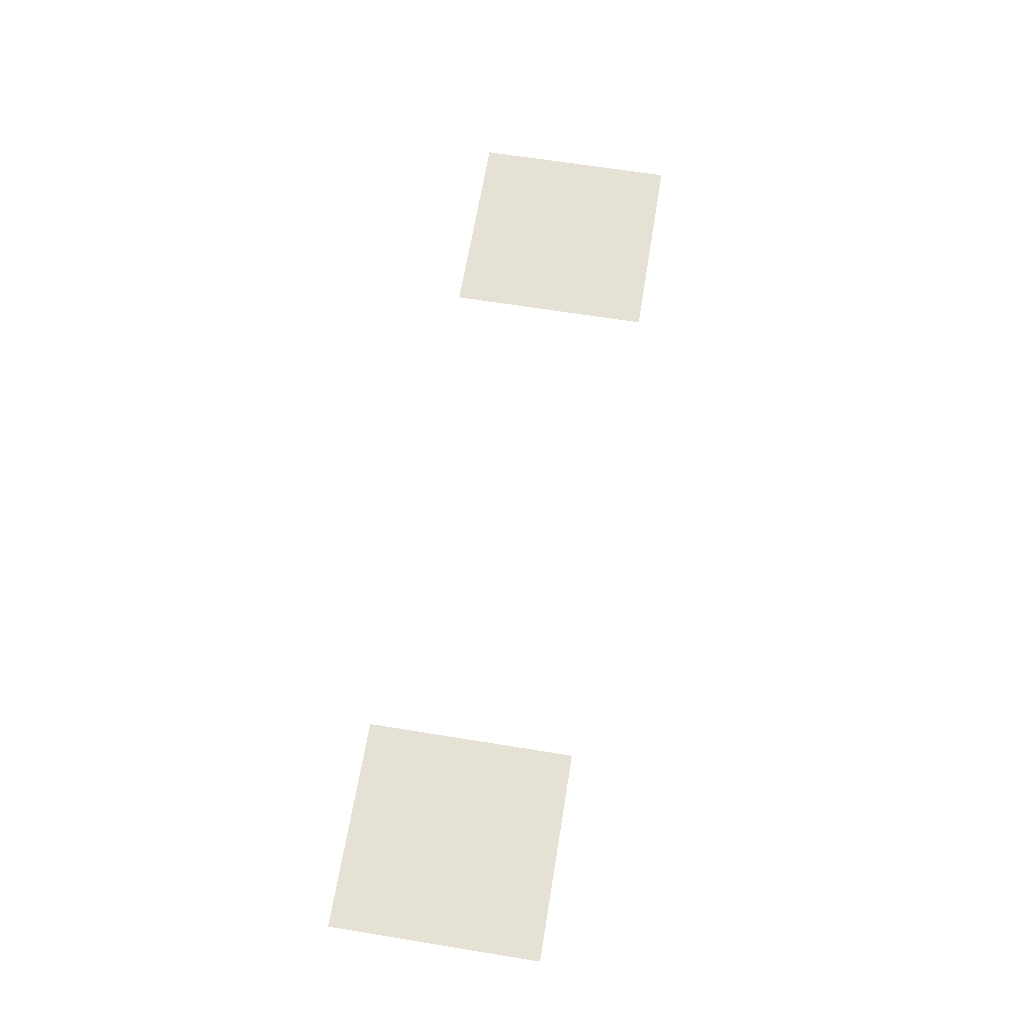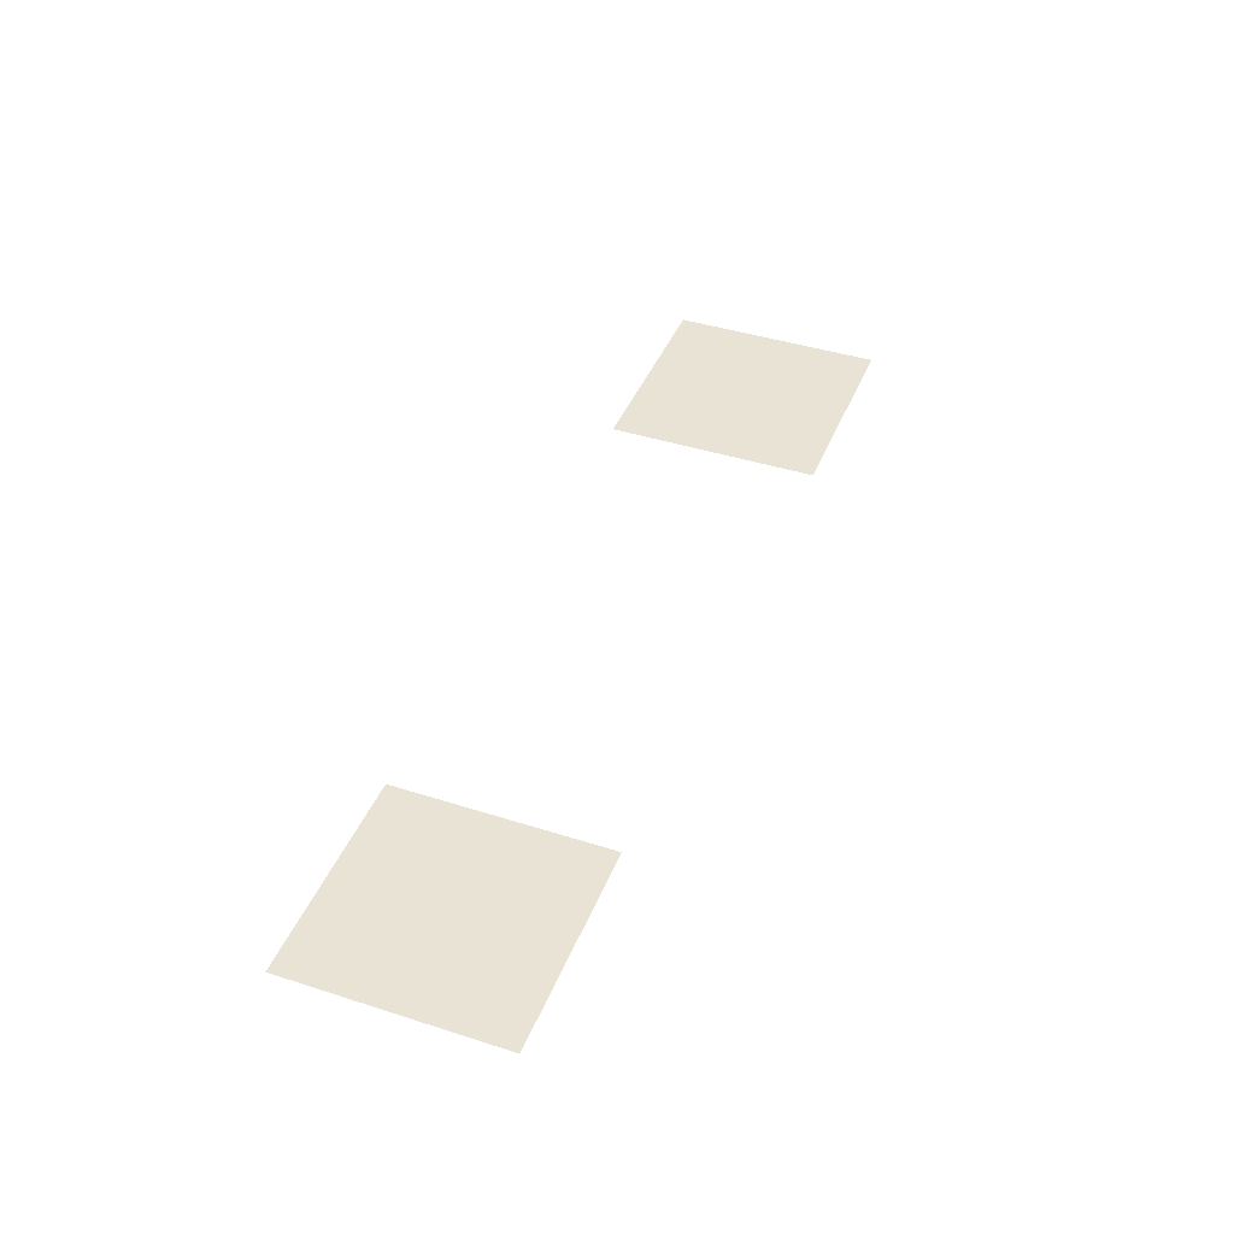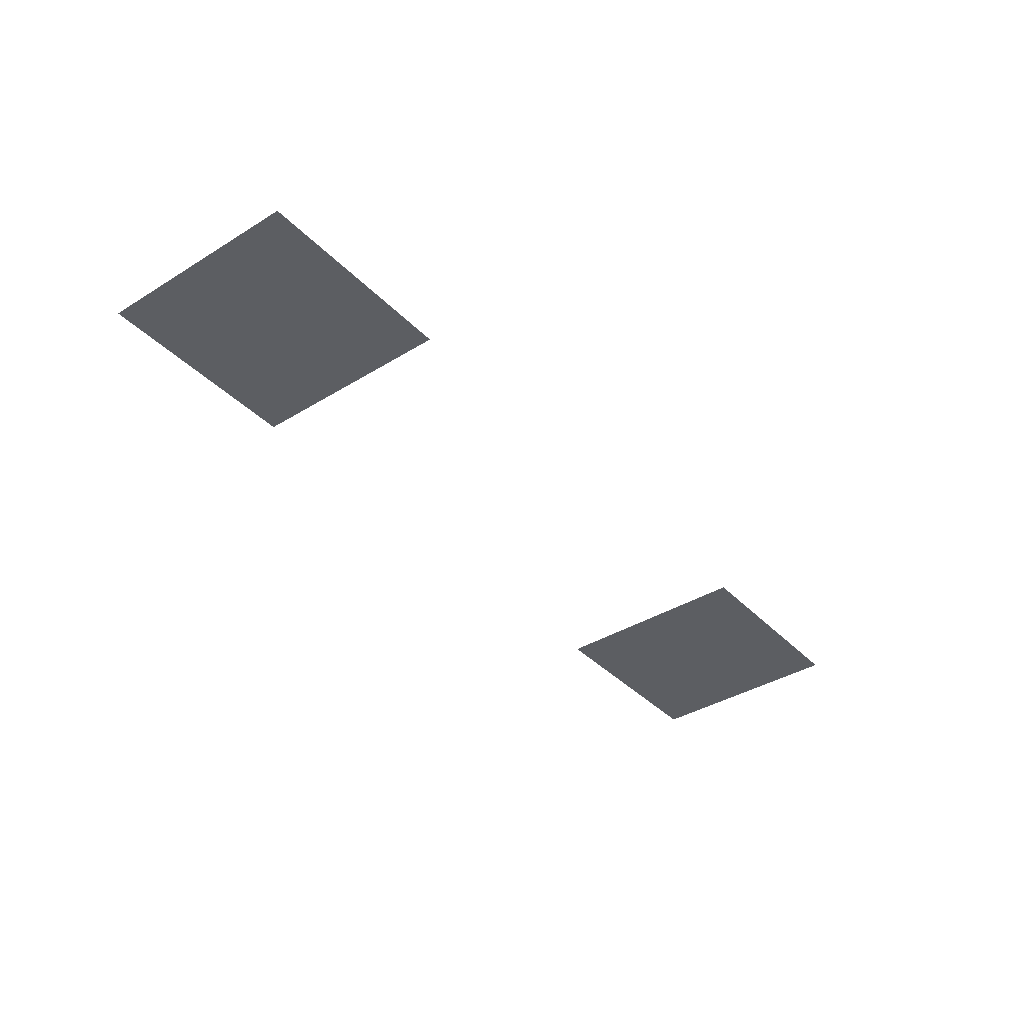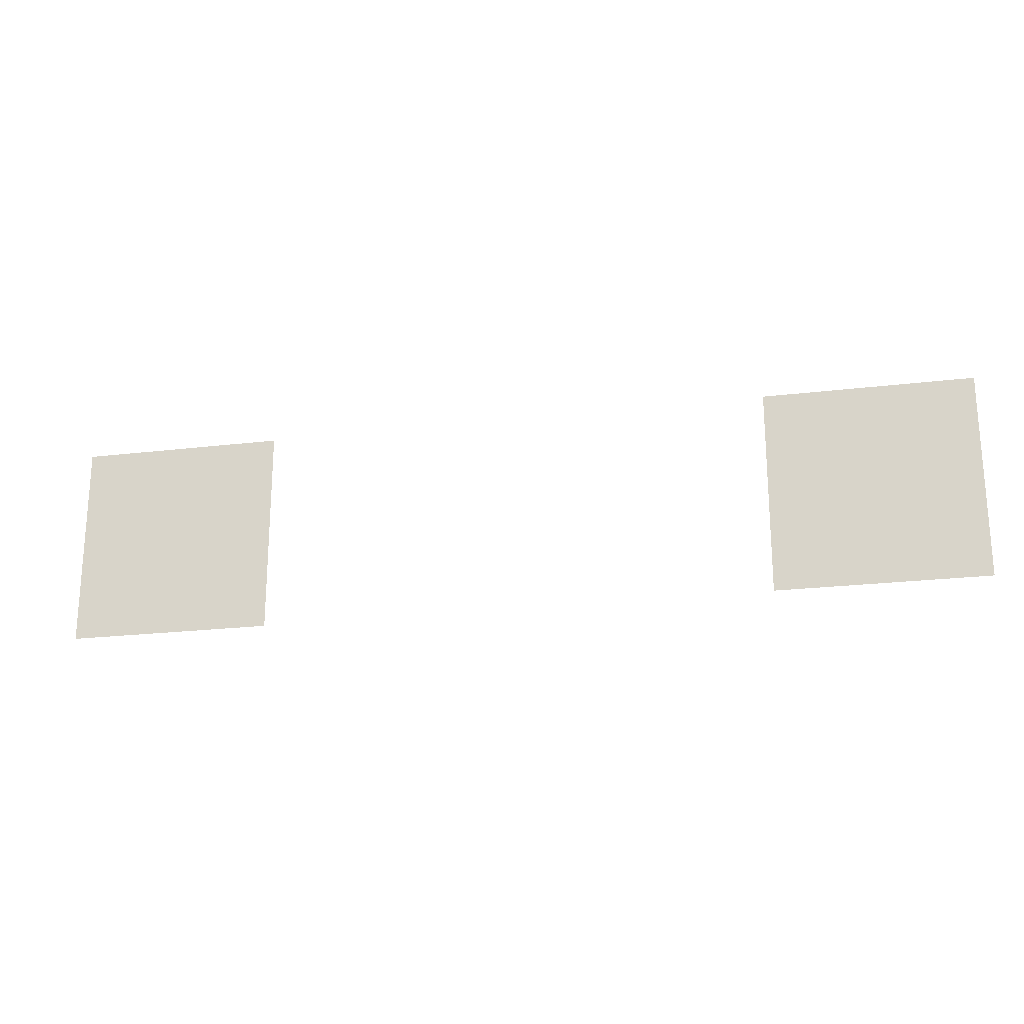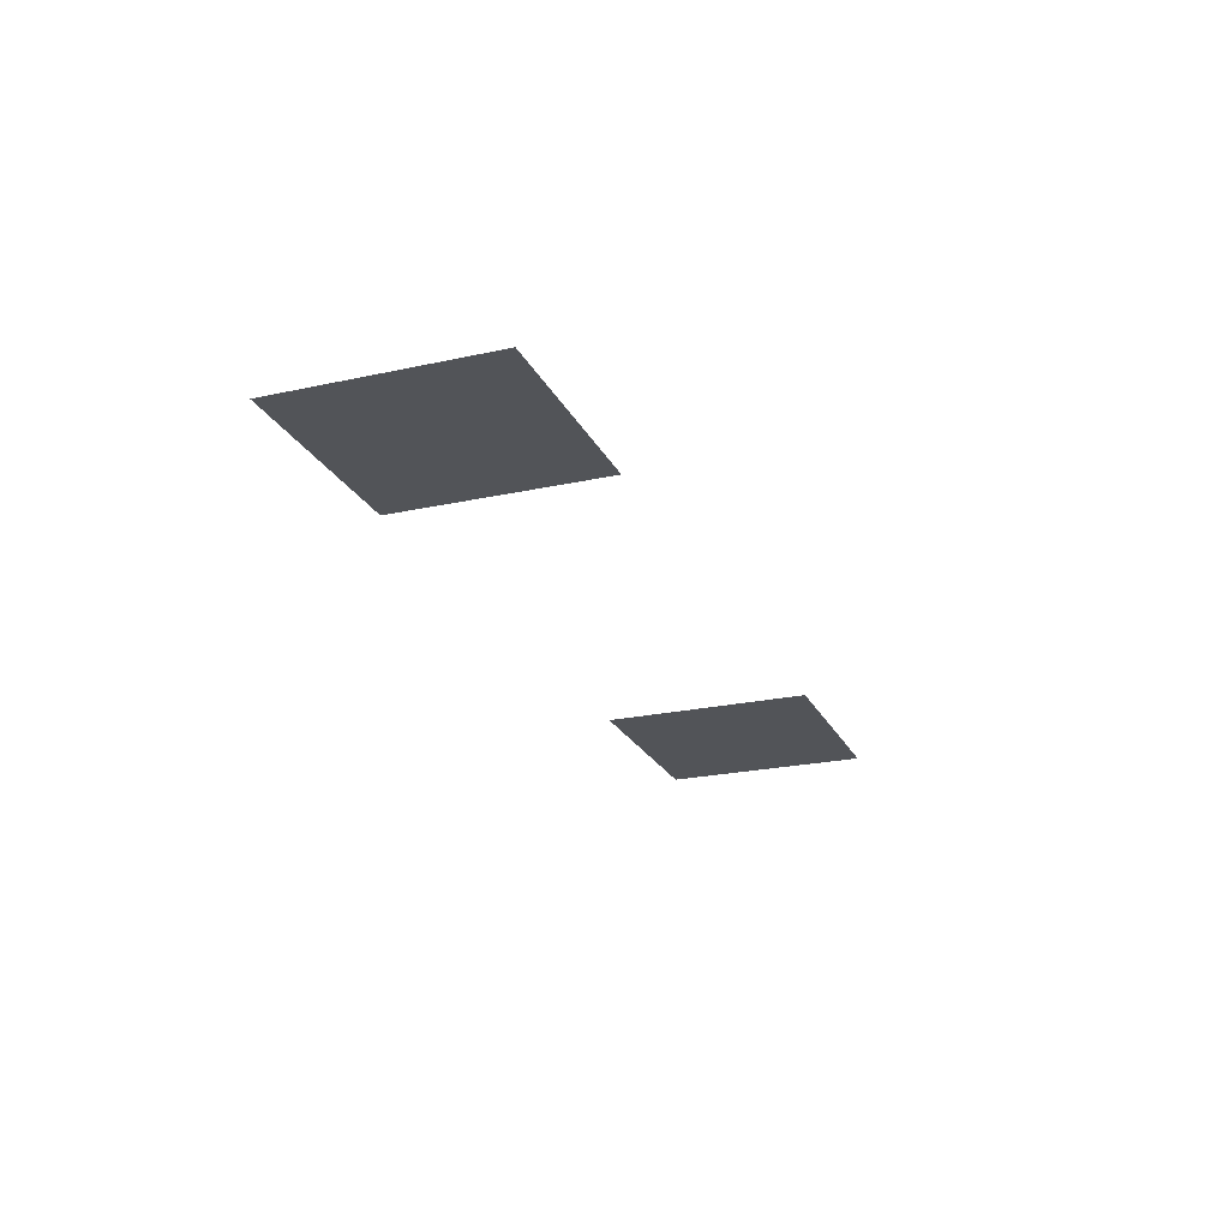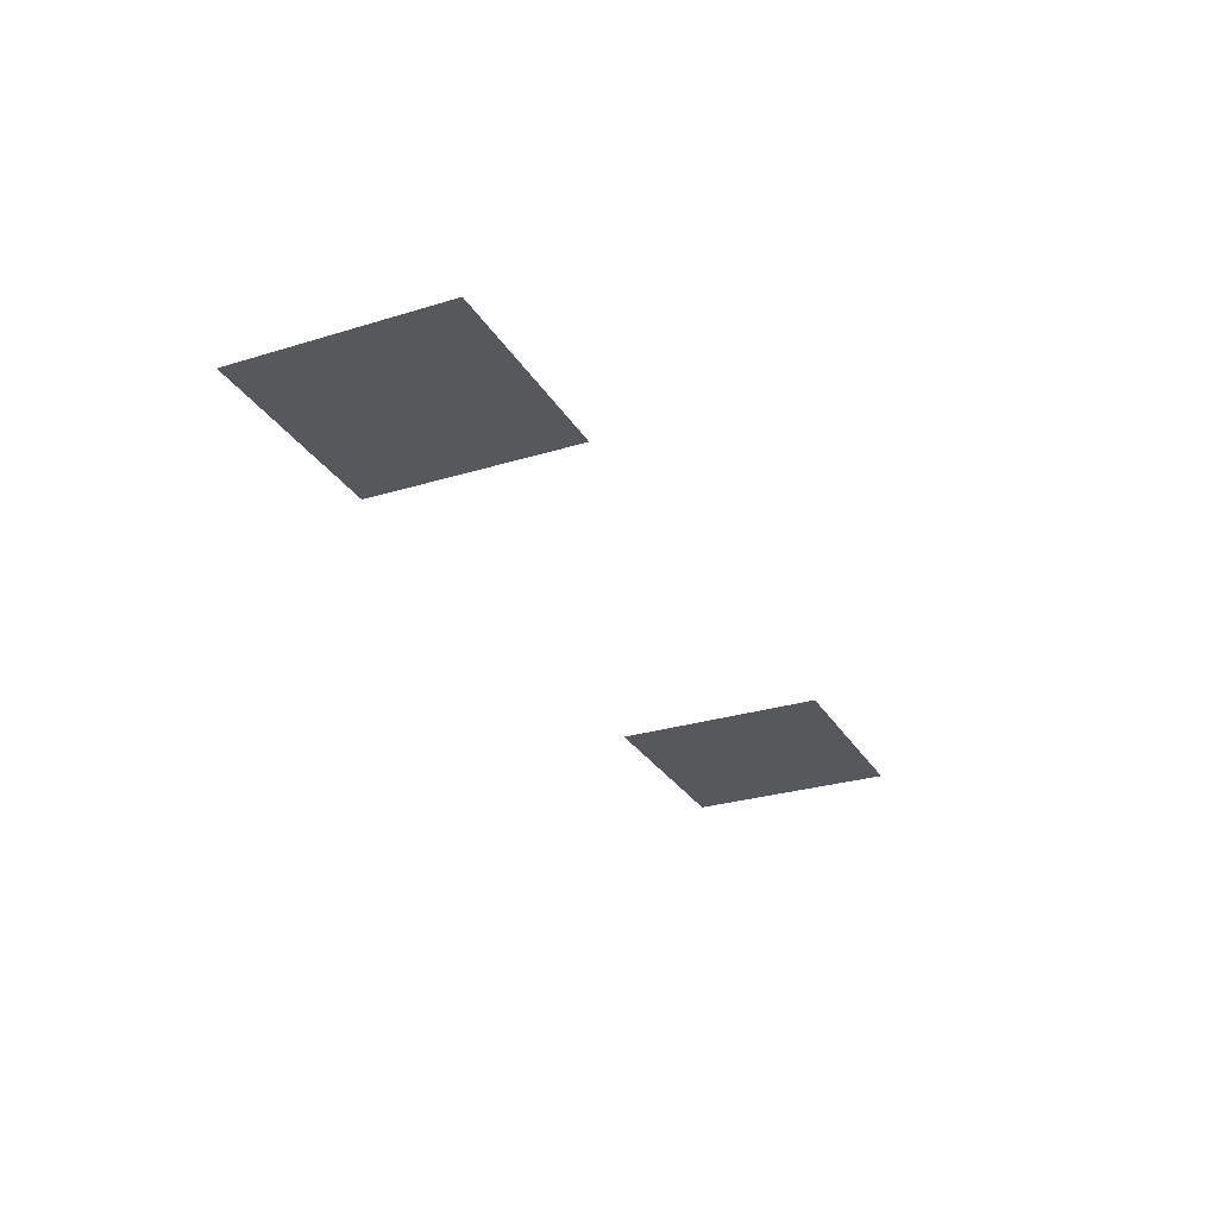
<metadata>
{"format":"obj","ext":"obj","renderer":"f3d","projection":"perspective","resolution":1024,"background":"white","views":[{"elev":64.5,"azim":99.3,"up":"+Z"},{"elev":42.0,"azim":111.0,"up":"+Z"},{"elev":-37.9,"azim":128.1,"up":"+Z"},{"elev":-21.8,"azim":12.1,"up":"+Y"},{"elev":-22.8,"azim":110.7,"up":"+Z"},{"elev":-28.1,"azim":115.0,"up":"+Z"}]}
</metadata>
<code>
v -38.72 -1.6 0
v -39.04 -1.6 0
v -39.04 -1.28 0
v -38.72 -1.28 0
v -38.4 -1.6 0
v -38.72 -1.6 0
v -38.72 -1.28 0
v -38.4 -1.28 0
v -36.48 -1.6 0
v -36.8 -1.6 0
v -36.8 -1.28 0
v -36.48 -1.28 0
v -36.16 -1.6 0
v -36.48 -1.6 0
v -36.48 -1.28 0
v -36.16 -1.28 0
v -38.72 -1.28 0
v -39.04 -1.28 0
v -39.04 -0.96 0
v -38.72 -0.96 0
v -38.4 -1.28 0
v -38.72 -1.28 0
v -38.72 -0.96 0
v -38.4 -0.96 0
v -36.48 -1.28 0
v -36.8 -1.28 0
v -36.8 -0.96 0
v -36.48 -0.96 0
v -36.16 -1.28 0
v -36.48 -1.28 0
v -36.48 -0.96 0
v -36.16 -0.96 0
g donjonGrotte1_4_12_mesh_0008
f 1 2 3 4
f 5 6 7 8
f 9 10 11 12
f 13 14 15 16
f 17 18 19 20
f 21 22 23 24
f 25 26 27 28
f 29 30 31 32

</code>
